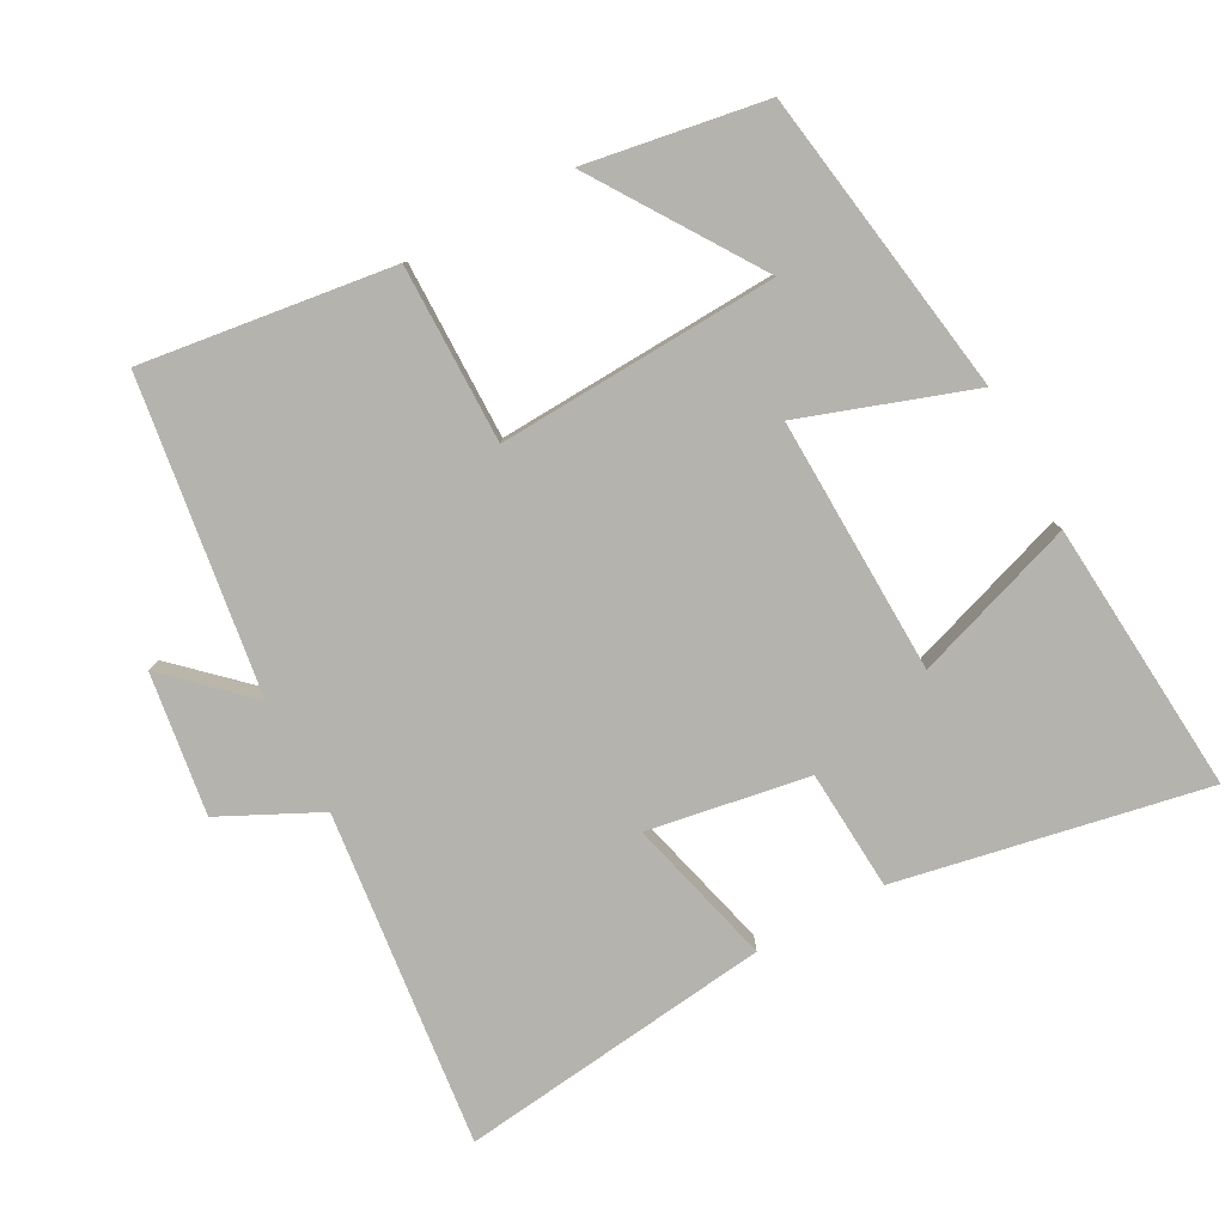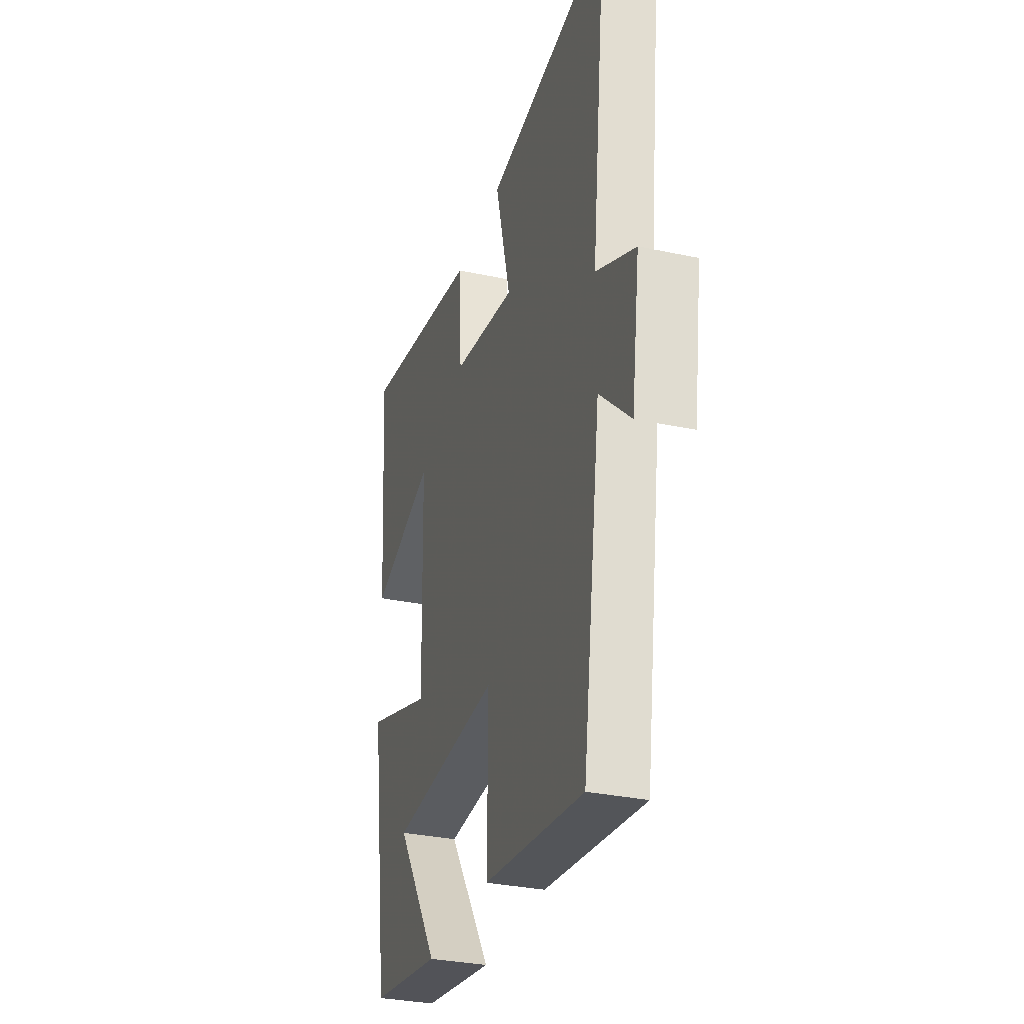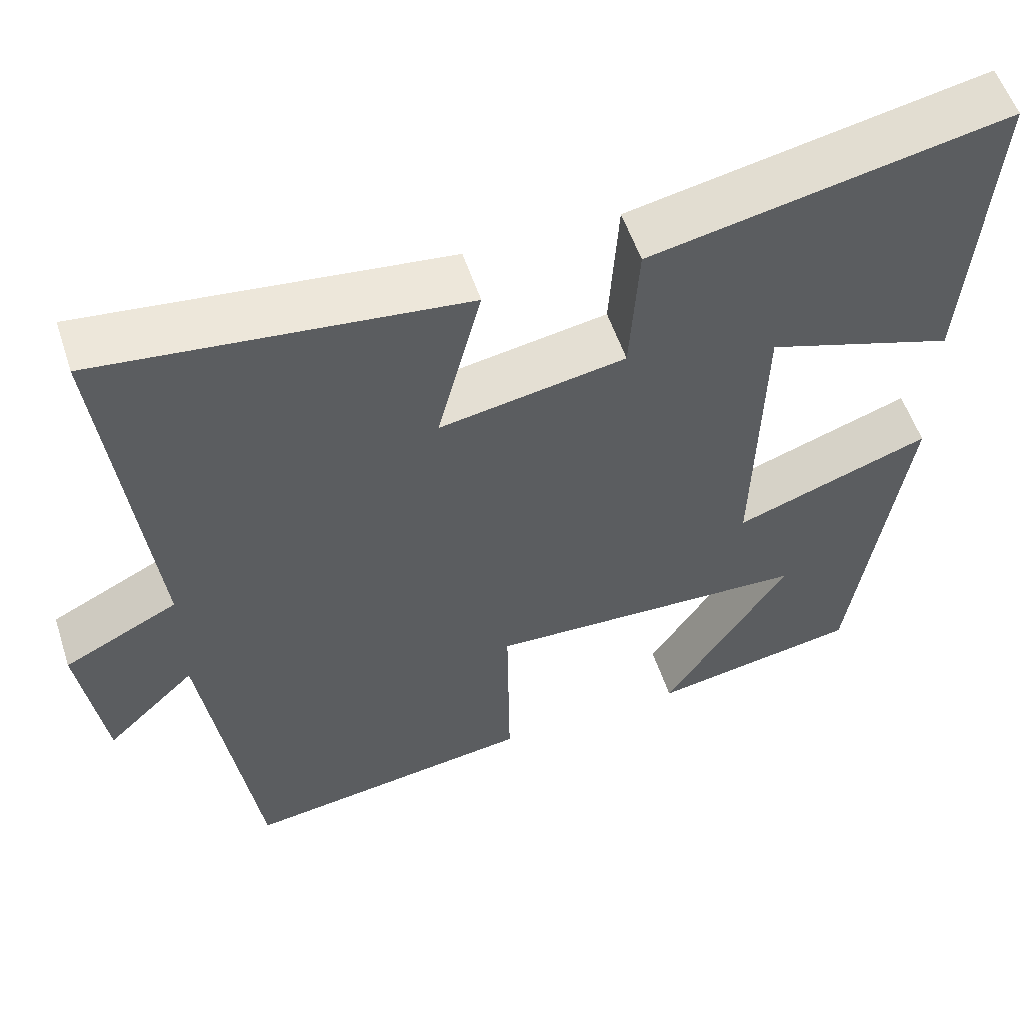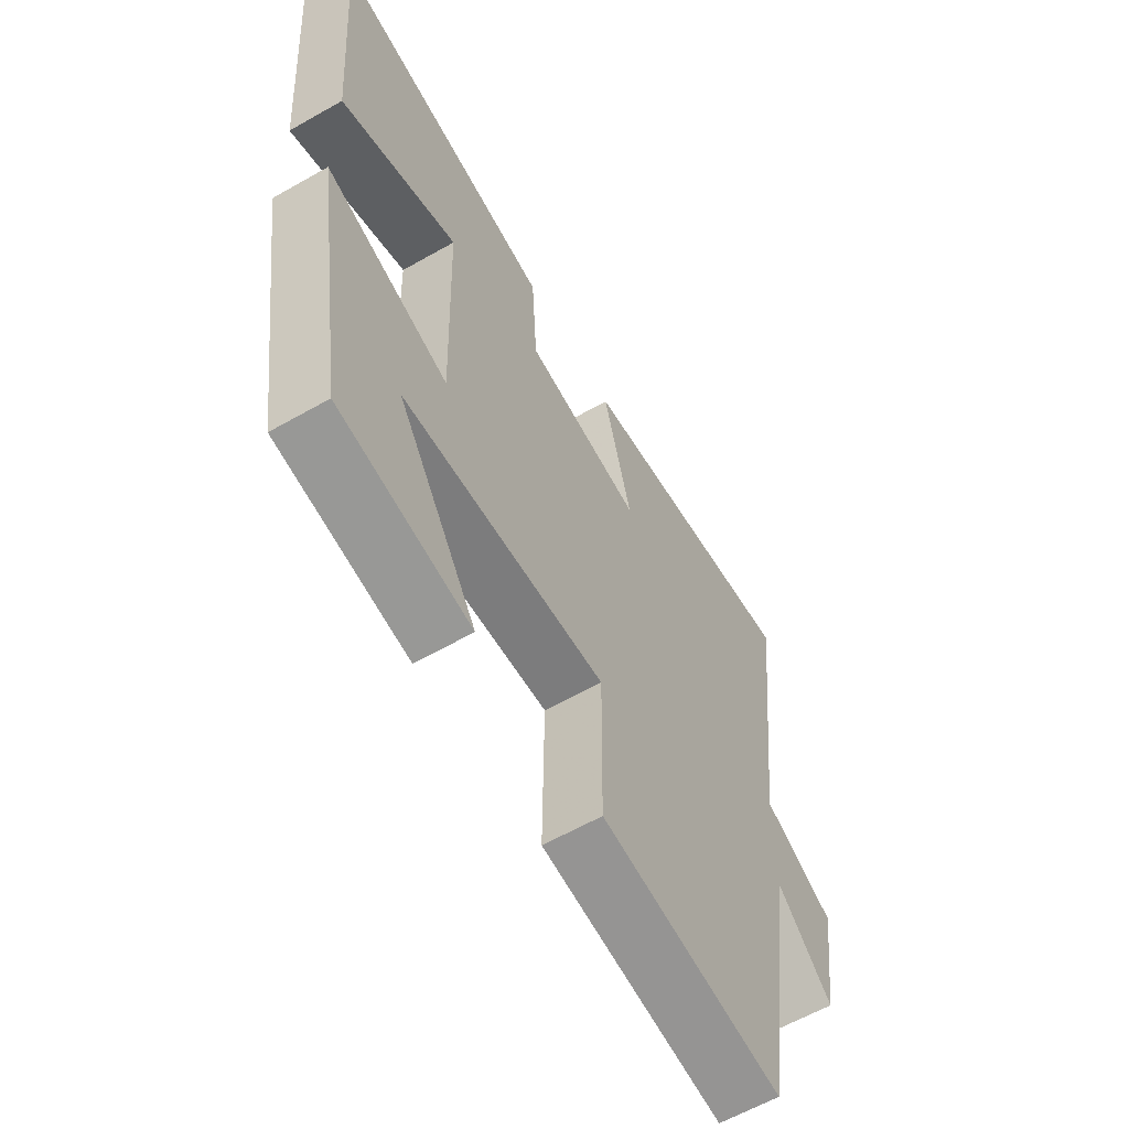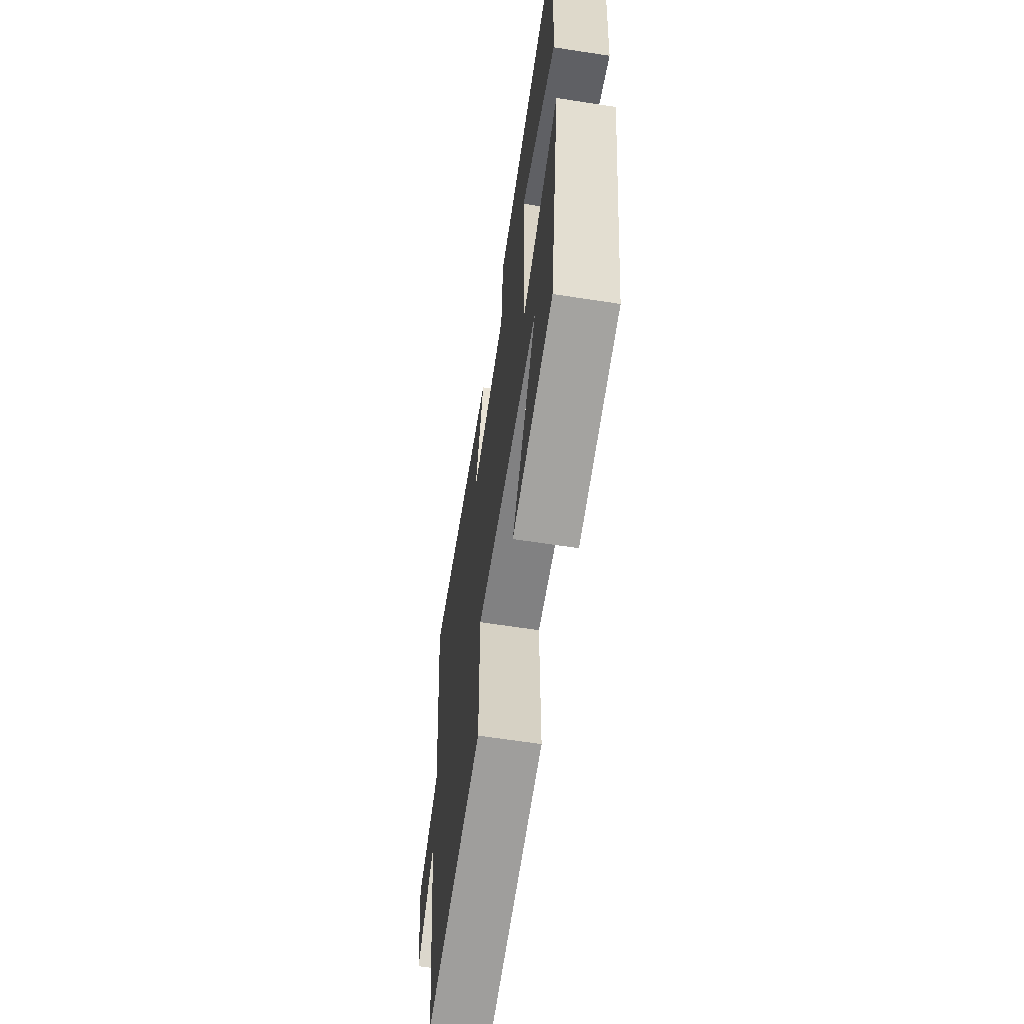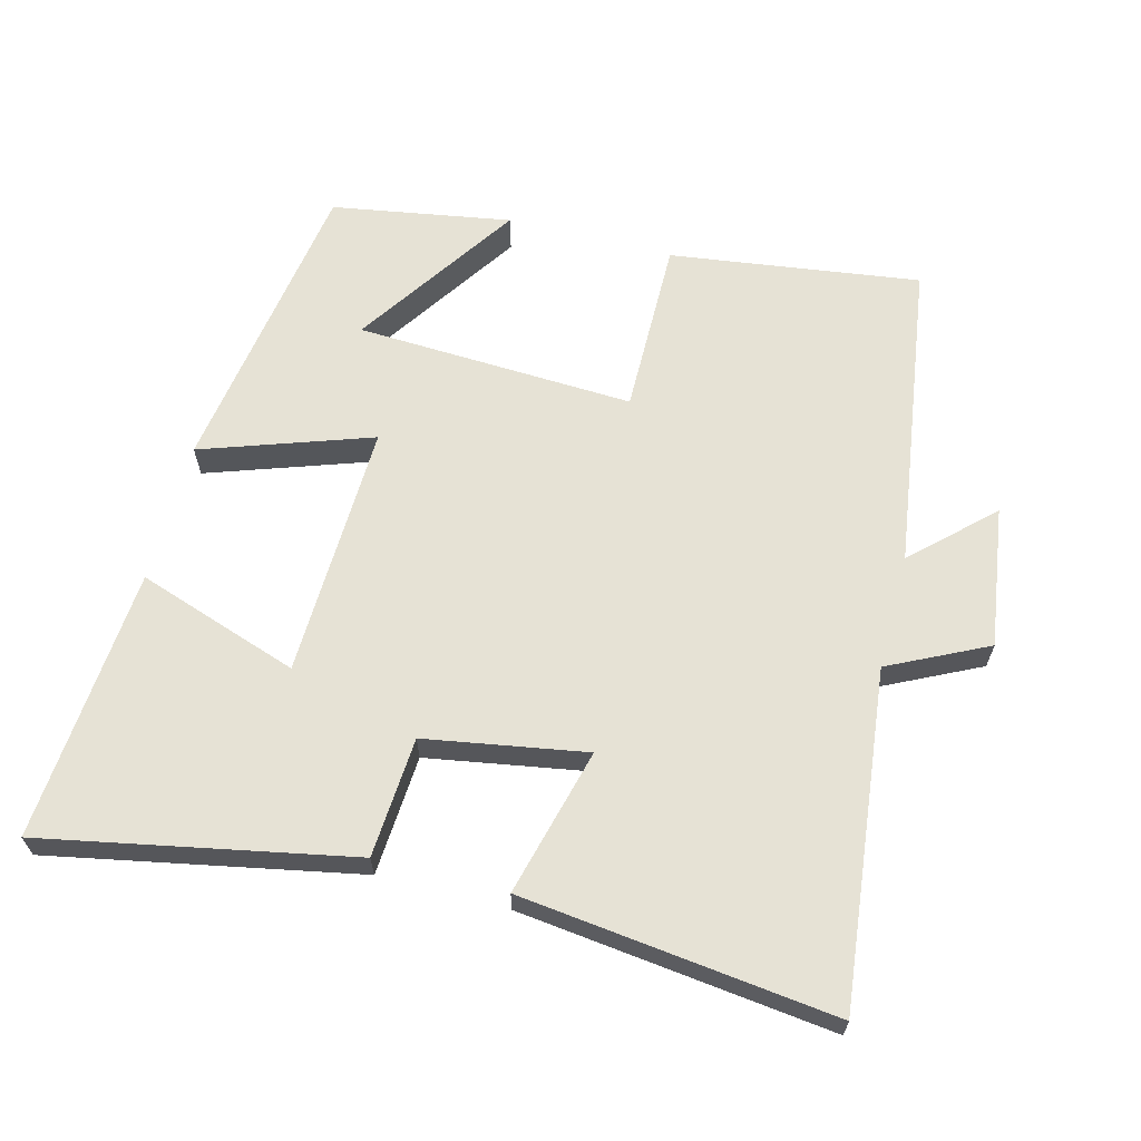
<metadata>
{"format":"obj","ext":"obj","renderer":"f3d","projection":"perspective","resolution":1024,"background":"white","views":[{"elev":-79.9,"azim":-151.4,"up":"+Y"},{"elev":-31.9,"azim":73.3,"up":"+Z"},{"elev":55.4,"azim":161.9,"up":"+Z"},{"elev":-60.9,"azim":-59.8,"up":"+Z"},{"elev":-63.1,"azim":-98.9,"up":"+Z"},{"elev":64.0,"azim":14.7,"up":"+Y"}]}
</metadata>
<code>
v 0.556 0.07 0.553
v 0.5 0.07 0.069
v 0.642 0.07 -0.001
v 0.612 0.07 -0.205
v 0.5 0.07 -0.099
v 0.434 0.07 -0.55
v 0.071 0.07 -0.5
v 0.074 0.07 -0.244
v -0.33 0.07 -0.262
v -0.173 0.07 -0.5
v -0.433 0.07 -0.456
v -0.5 0.07 -0.013
v -0.255 0.07 -0.098
v -0.265 0.07 0.272
v -0.5 0.07 0.193
v -0.53 0.07 0.588
v -0.085 0.07 0.5
v -0.074 0.07 0.326
v 0.158 0.07 0.286
v 0.103 0.07 0.5
v 0.556 0 0.553
v 0.5 0 0.069
v 0.642 0 -0.001
v 0.612 0 -0.205
v 0.5 0 -0.099
v 0.434 0 -0.55
v 0.071 0 -0.5
v 0.074 0 -0.244
v -0.33 0 -0.262
v -0.173 0 -0.5
v -0.433 0 -0.456
v -0.5 0 -0.013
v -0.255 0 -0.098
v -0.265 0 0.272
v -0.5 0 0.193
v -0.53 0 0.588
v -0.085 0 0.5
v -0.074 0 0.326
v 0.158 0 0.286
v 0.103 0 0.5
f 19 20 1 2
f 18 19 2
f 16 17 18
f 14 15 16
f 14 16 18
f 13 14 18 2
f 9 10 11 12
f 8 9 12 13
f 5 6 7 8
f 5 8 13 2
f 2 3 4 5
f 22 21 40 39
f 22 39 38
f 38 37 36
f 36 35 34
f 38 36 34
f 22 38 34 33
f 32 31 30 29
f 33 32 29 28
f 28 27 26 25
f 22 33 28 25
f 25 24 23 22
f 1 21 22 2
f 2 22 23 3
f 3 23 24 4
f 4 24 25 5
f 5 25 26 6
f 6 26 27 7
f 7 27 28 8
f 8 28 29 9
f 9 29 30 10
f 10 30 31 11
f 11 31 32 12
f 12 32 33 13
f 13 33 34 14
f 14 34 35 15
f 15 35 36 16
f 16 36 37 17
f 17 37 38 18
f 18 38 39 19
f 19 39 40 20
f 20 40 21 1

</code>
